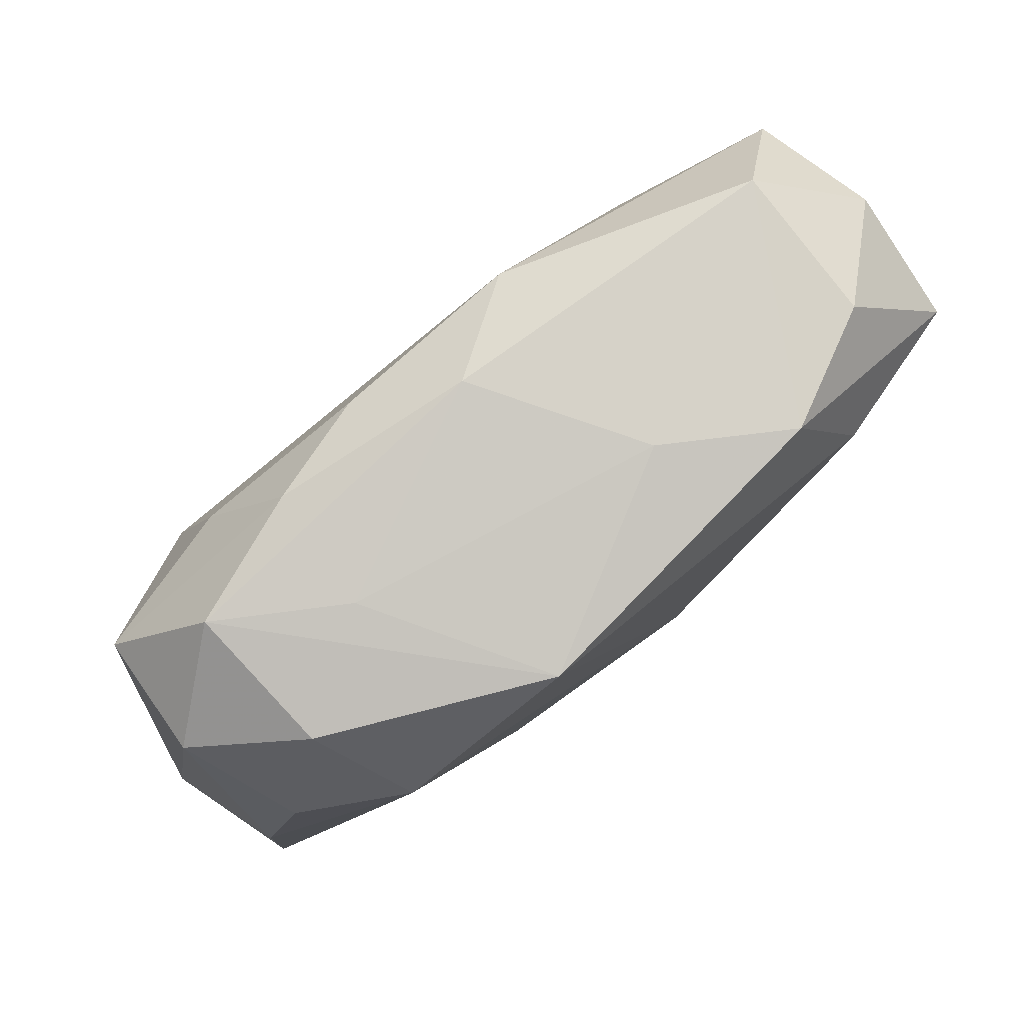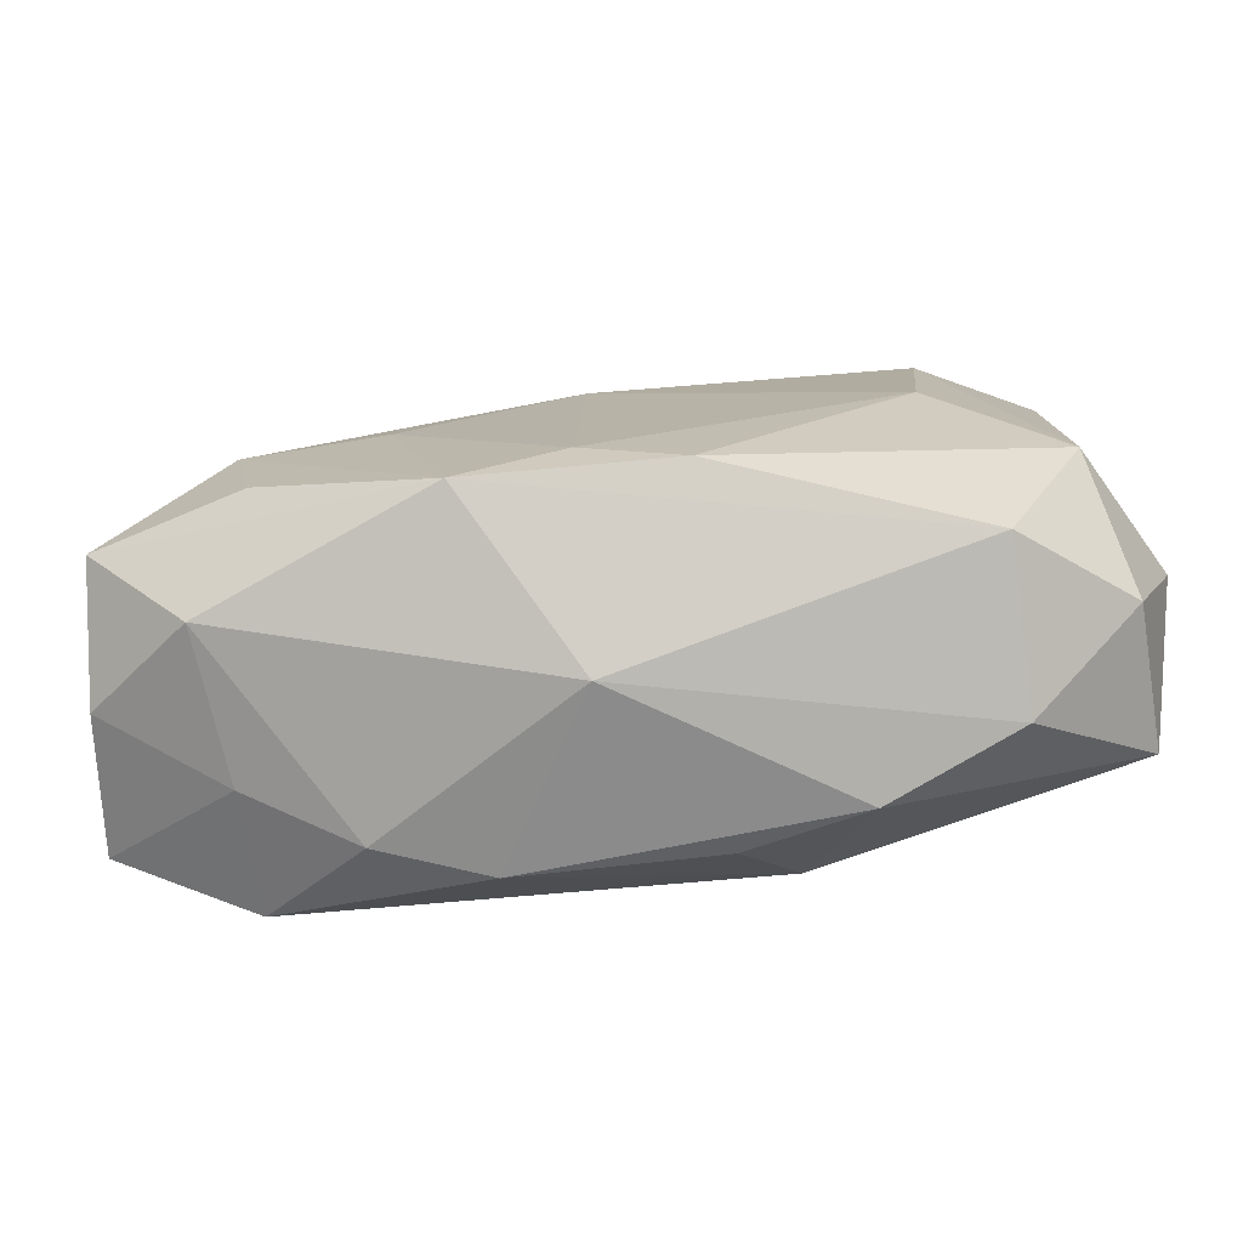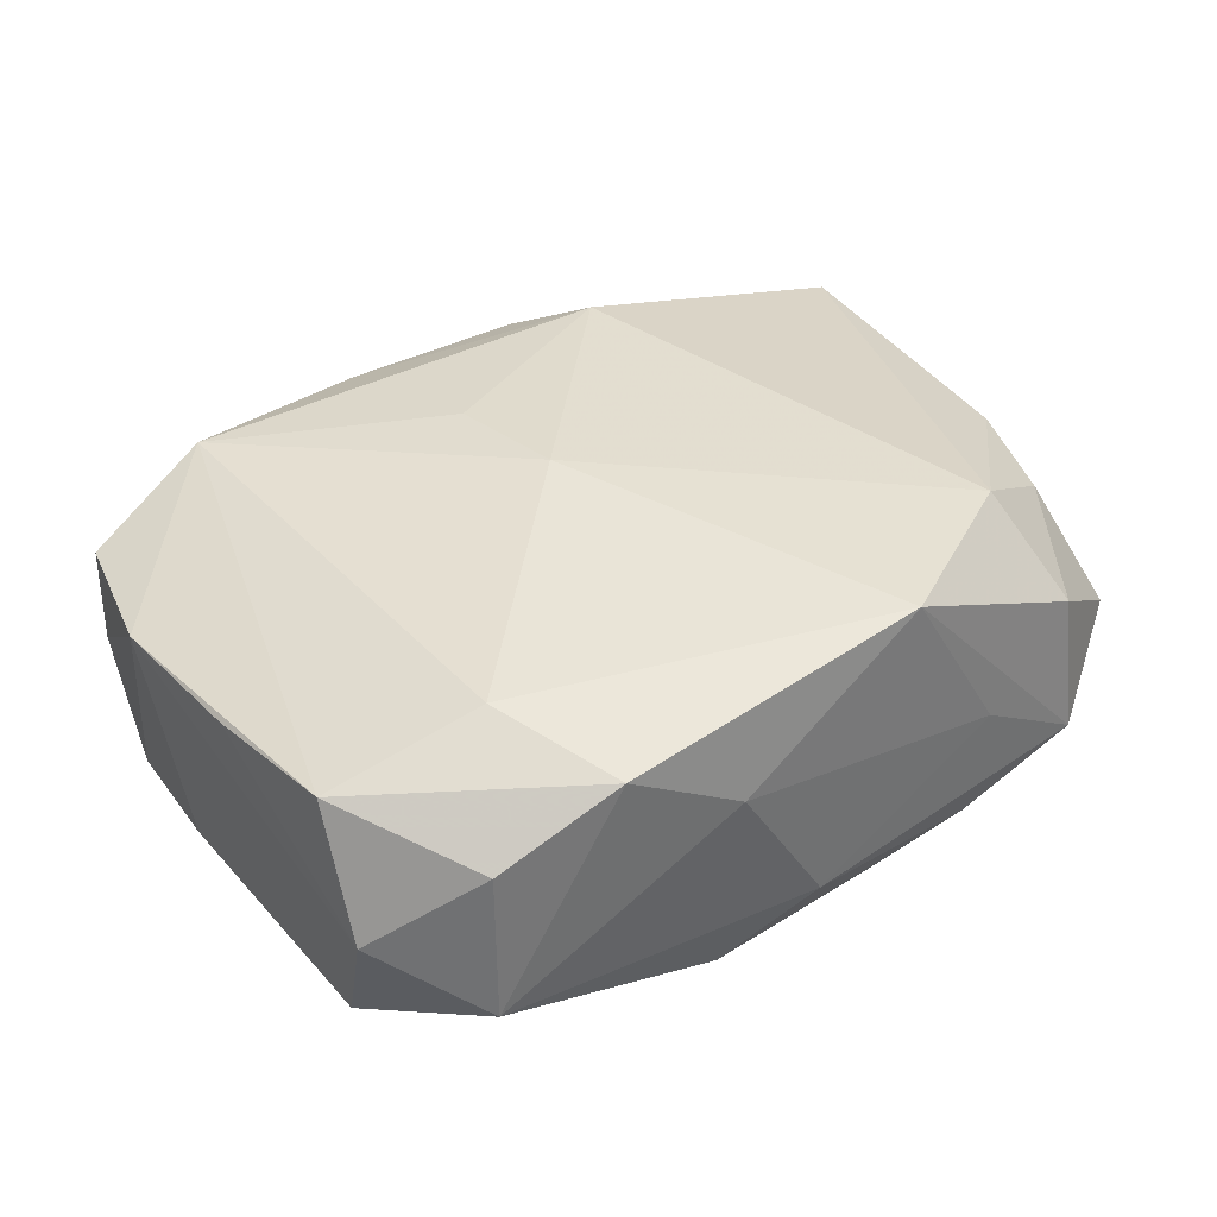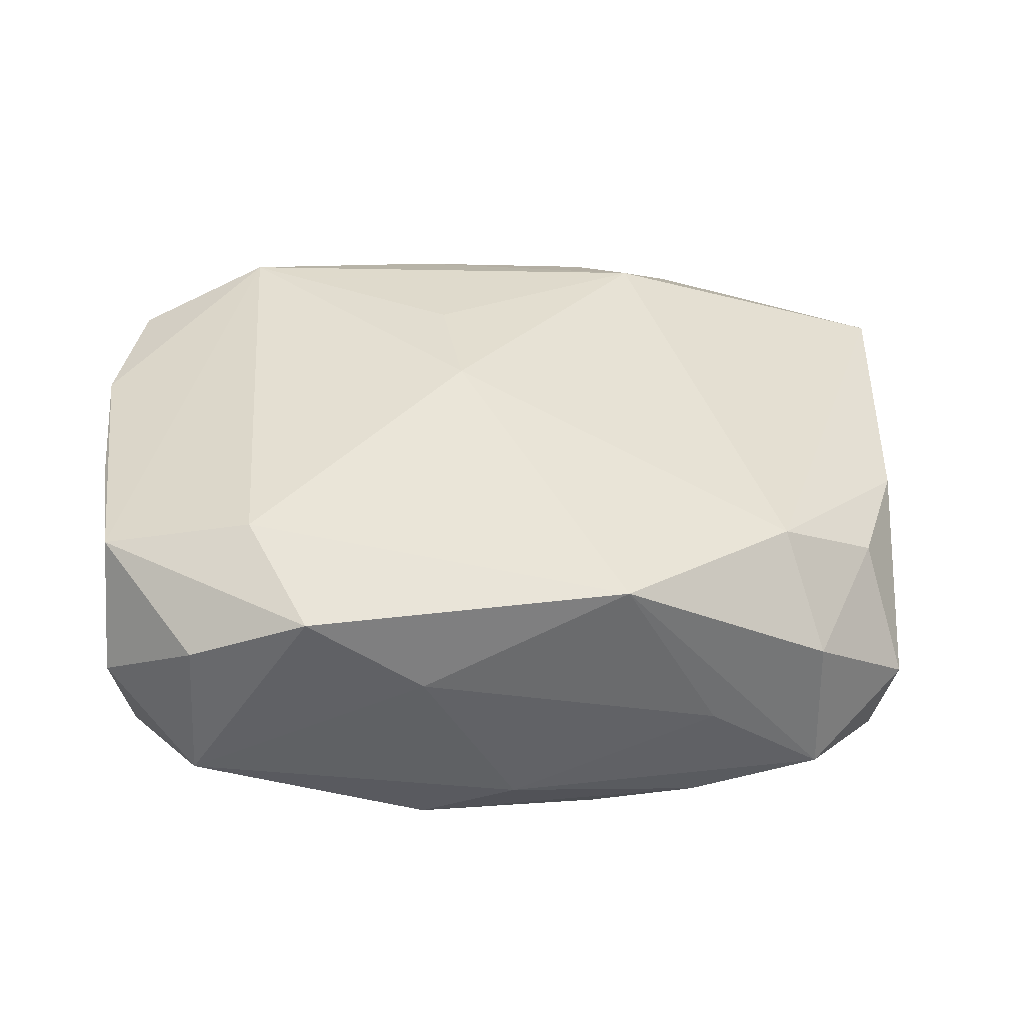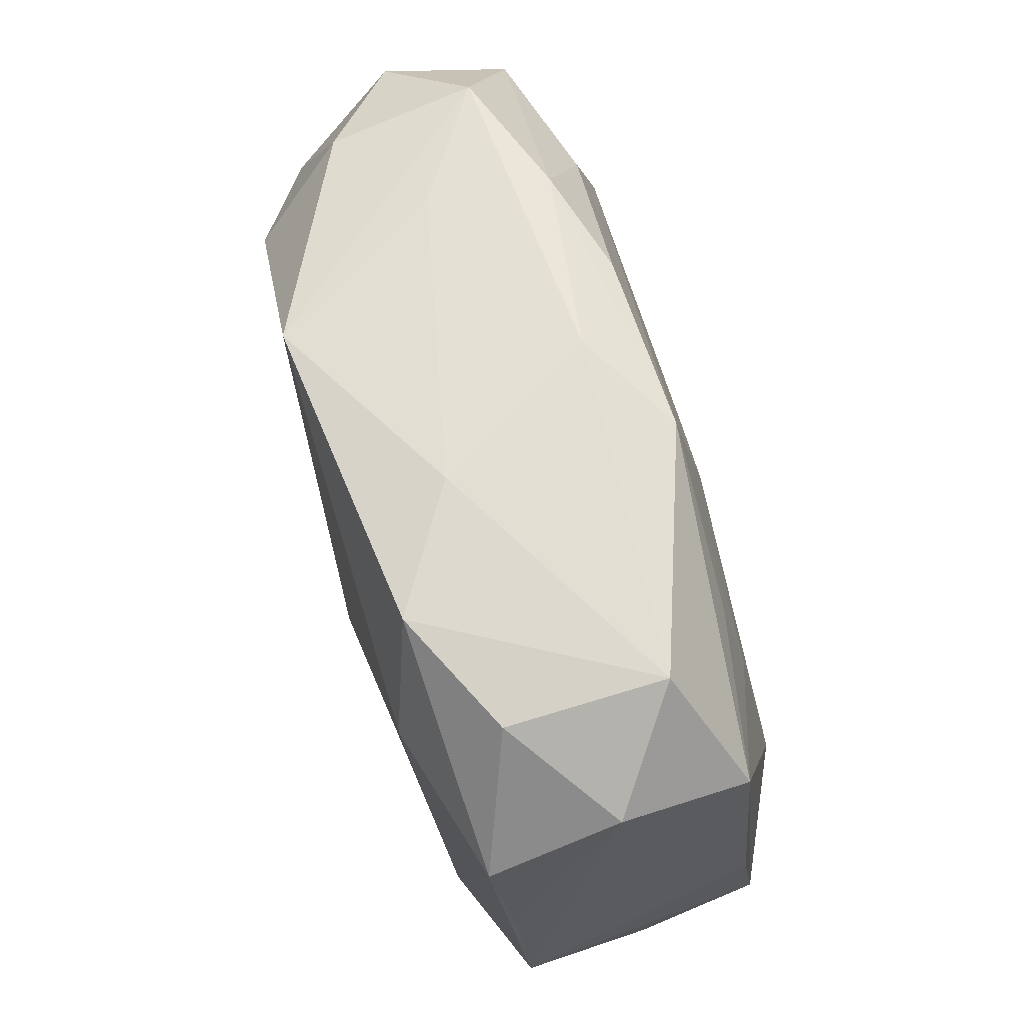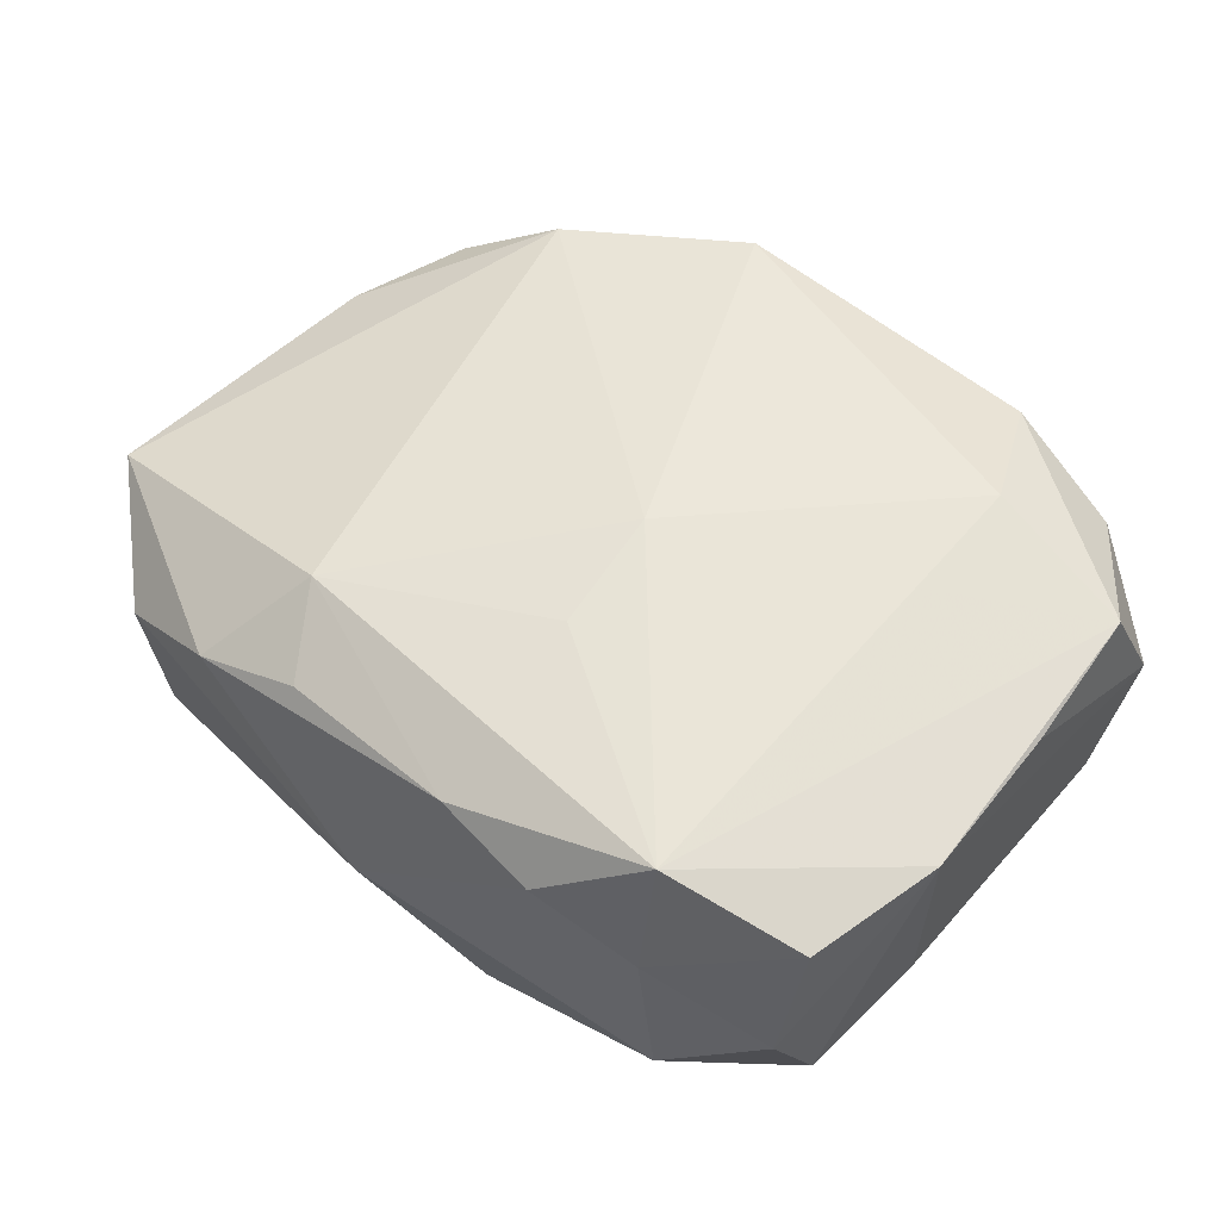
<metadata>
{"format":"obj","ext":"obj","renderer":"f3d","projection":"perspective","resolution":1024,"background":"white","views":[{"elev":78.6,"azim":-42.0,"up":"+Y"},{"elev":-76.6,"azim":-176.1,"up":"+Y"},{"elev":42.0,"azim":147.4,"up":"+Z"},{"elev":43.1,"azim":179.7,"up":"+Z"},{"elev":67.2,"azim":71.2,"up":"+Y"},{"elev":53.3,"azim":44.3,"up":"+Z"}]}
</metadata>
<code>
v -0.04005 -0.0125 -0.003606
v -0.03621 -0.02366 -0.004521
v -0.03534 0.01764 -0.01105
v 0.02395 -0.01731 -0.01522
v -0.0106 0.02723 0.01639
v -0.0007984 0.03018 -0.00594
v 0.02594 -0.00723 -0.01554
v -0.01741 -0.03 0.006755
v 0.0008631 -0.03108 -0.003477
v 0.003951 -0.001514 0.01727
v -0.03333 -0.01707 -0.01412
v 0.01674 0.02931 0.01475
v 0.001304 -0.0221 -0.01732
v -0.03756 -0.02092 0.007059
v -0.02493 0.01043 -0.01629
v -0.02502 0.01792 0.01471
v 0.00765 0.02848 -0.01094
v -0.02707 -0.02782 -0.01098
v 0.009696 -0.02578 -0.01649
v 0.02308 0.01083 -0.01255
v 0.02576 -0.02476 0.004189
v 0.03523 0.01838 0.01414
v -0.03668 0.004142 0.008167
v 0.01464 -0.007863 -0.01673
v -0.01252 -0.0216 0.01379
v 0.0229 0.008485 0.0165
v 0.03706 0.006606 0.01255
v -0.03645 0.0209 -0.0001449
v -0.01869 0.02782 0.001387
v -0.00795 -0.028 0.009893
v -0.002372 0.006105 -0.0165
v 0.02709 0.02838 0.01022
v 0.008088 -0.02755 0.01071
v 0.02783 -0.02498 -0.007772
v 0.02788 0.02984 -0.002808
v 0.02498 -0.02217 0.01425
v -0.02244 0.0197 -0.01345
v 0.005882 -0.01196 0.01589
v -0.01736 0.02756 -0.008994
v -0.02316 -0.008311 -0.01732
v -0.008272 0.02696 -0.01135
v 0.035 0.01982 -0.007544
v 0.03573 0.02373 0.00359
v -0.02823 0.02511 0.006851
v -0.02848 0.02711 -0.005527
v 0.03628 -0.01819 0.01053
v 0.036 -0.01547 -0.01091
v 0.0006089 0.001722 -0.01732
v 0.03643 -0.004034 -0.009121
v 0.01691 -0.02737 0.00805
v -0.02776 -0.02916 0.001844
v -0.00669 -0.02544 -0.0168
v 0.02213 0.0195 0.01729
v 0.03584 -0.02065 -0.0007745
v 0.006267 0.01153 -0.01496
v 0.03842 -0.00648 0.01158
v -0.03338 0.0143 0.00912
v 0.02104 0.02003 -0.0107
v 0.006945 0.03018 0.008095
f 2 14 1
f 38 36 10
f 1 14 23
f 23 28 1
f 4 7 47
f 47 19 4
f 4 19 7
f 48 7 24
f 7 19 24
f 1 28 3
f 3 28 45
f 11 40 52
f 11 2 1
f 1 3 11
f 51 8 14
f 14 2 51
f 9 8 51
f 34 19 47
f 47 54 34
f 9 19 34
f 34 50 9
f 36 38 25
f 14 8 25
f 25 38 10
f 16 23 14
f 10 5 16
f 14 25 16
f 16 25 10
f 53 5 10
f 47 7 42
f 48 24 13
f 13 24 19
f 13 19 52
f 13 40 48
f 52 40 13
f 40 11 15
f 15 11 3
f 48 40 15
f 15 31 48
f 18 11 52
f 2 11 18
f 18 51 2
f 9 51 18
f 18 19 9
f 52 19 18
f 56 22 36
f 36 46 56
f 56 54 47
f 56 46 54
f 54 46 21
f 21 34 54
f 50 34 21
f 36 50 21
f 21 46 36
f 36 25 33
f 33 50 36
f 33 8 9
f 9 50 33
f 28 23 57
f 23 16 57
f 44 16 5
f 45 28 44
f 44 5 45
f 28 57 44
f 44 57 16
f 10 36 26
f 26 53 10
f 36 22 26
f 22 53 26
f 5 53 12
f 12 53 22
f 43 42 35
f 43 56 42
f 35 42 17
f 17 6 35
f 45 5 29
f 29 6 45
f 47 42 49
f 49 56 47
f 42 56 49
f 30 25 8
f 8 33 30
f 30 33 25
f 5 12 59
f 59 29 5
f 6 29 59
f 35 6 59
f 59 12 35
f 35 12 32
f 32 43 35
f 32 12 22
f 22 43 32
f 22 56 27
f 27 43 22
f 56 43 27
f 55 7 48
f 48 31 55
f 31 15 55
f 15 17 55
f 20 42 7
f 7 55 20
f 20 55 17
f 45 6 39
f 6 17 39
f 39 3 45
f 58 17 42
f 42 20 58
f 58 20 17
f 37 15 3
f 3 39 37
f 41 39 17
f 41 37 39
f 41 17 15
f 15 37 41

</code>
